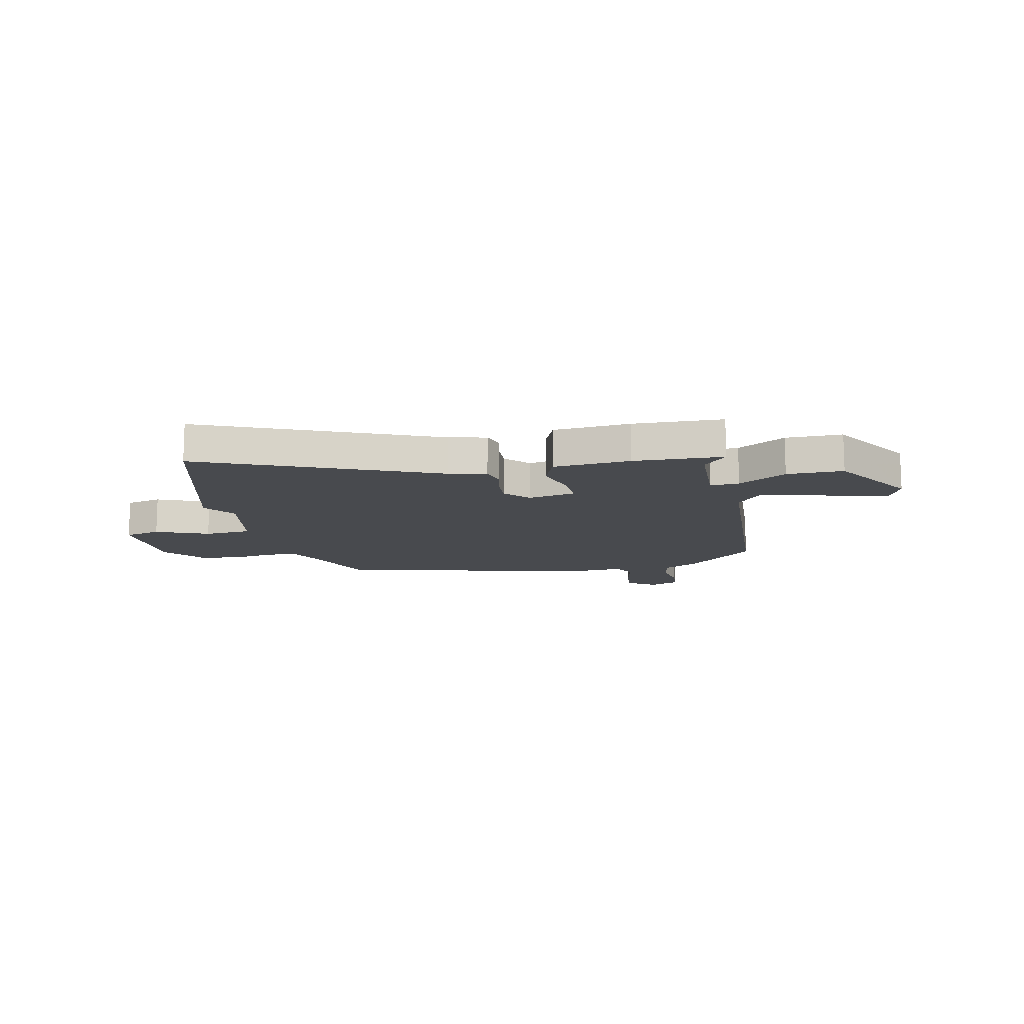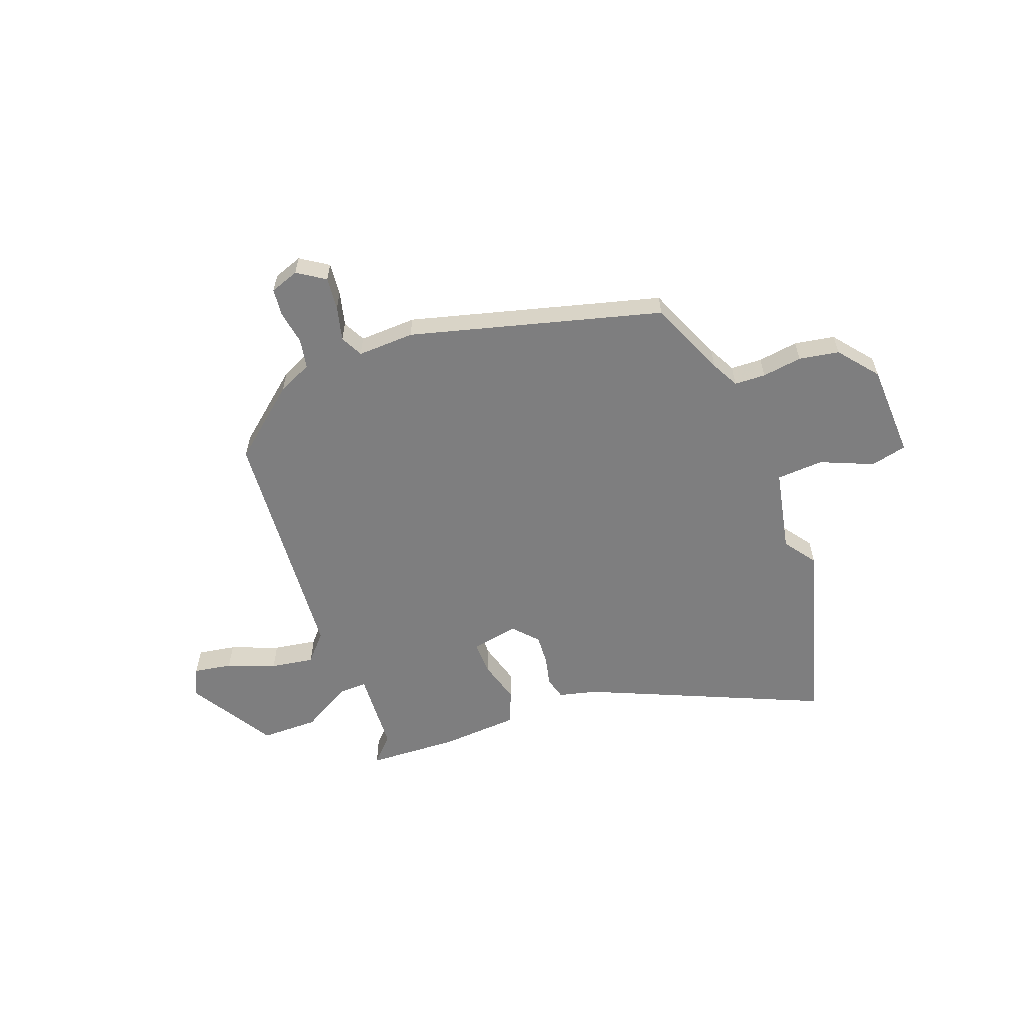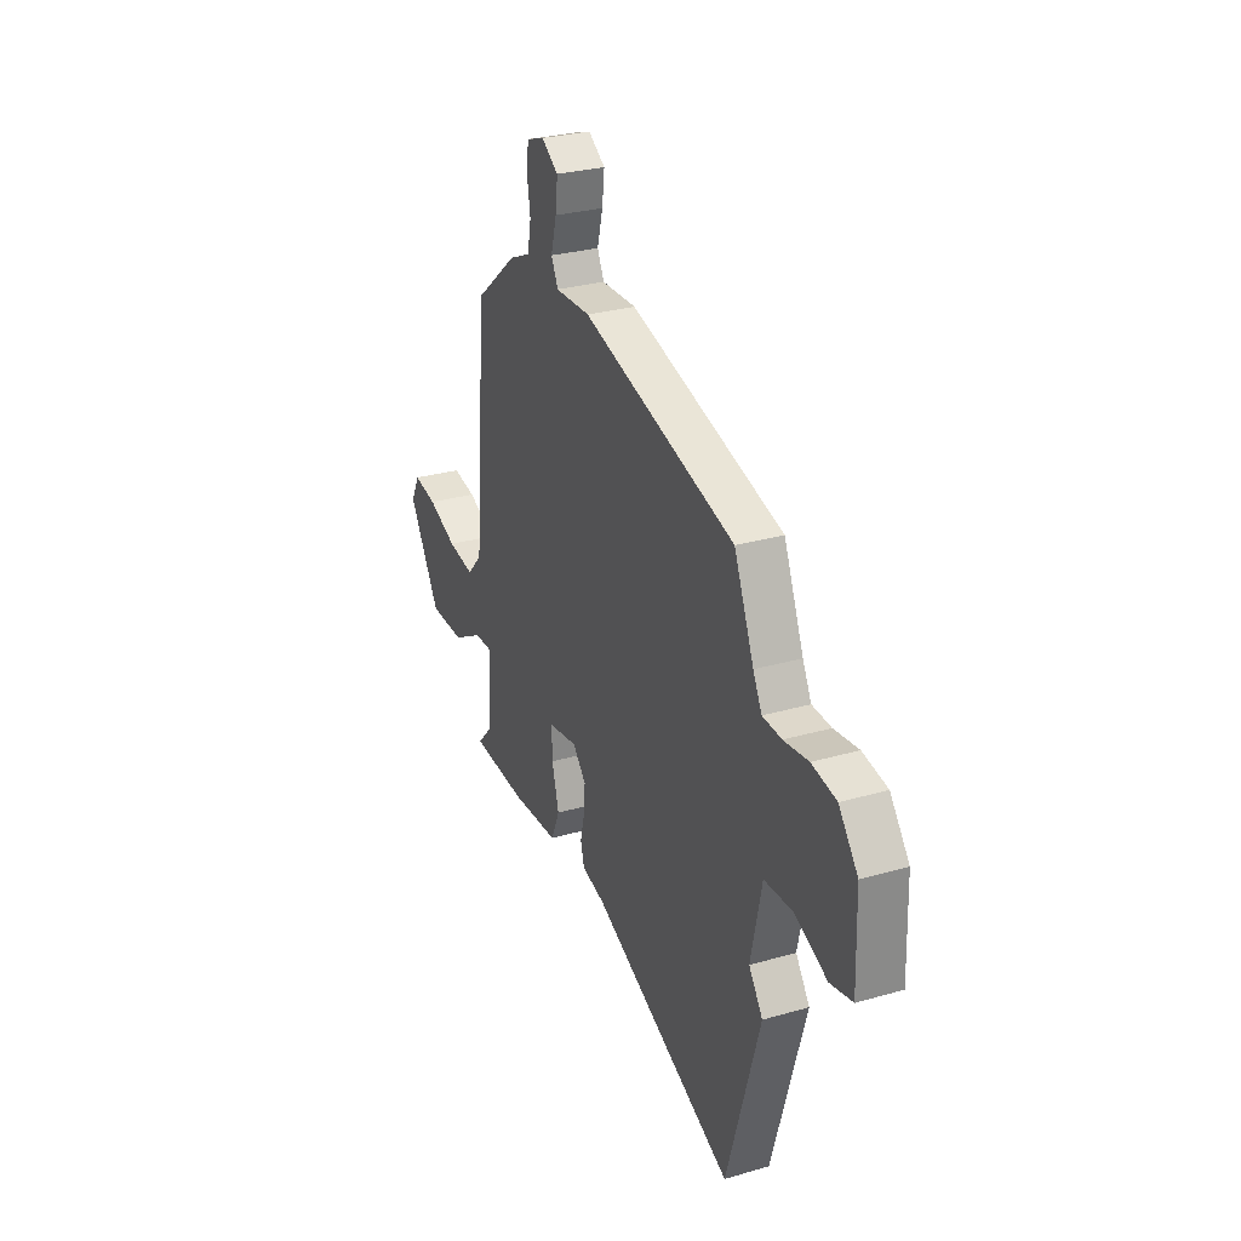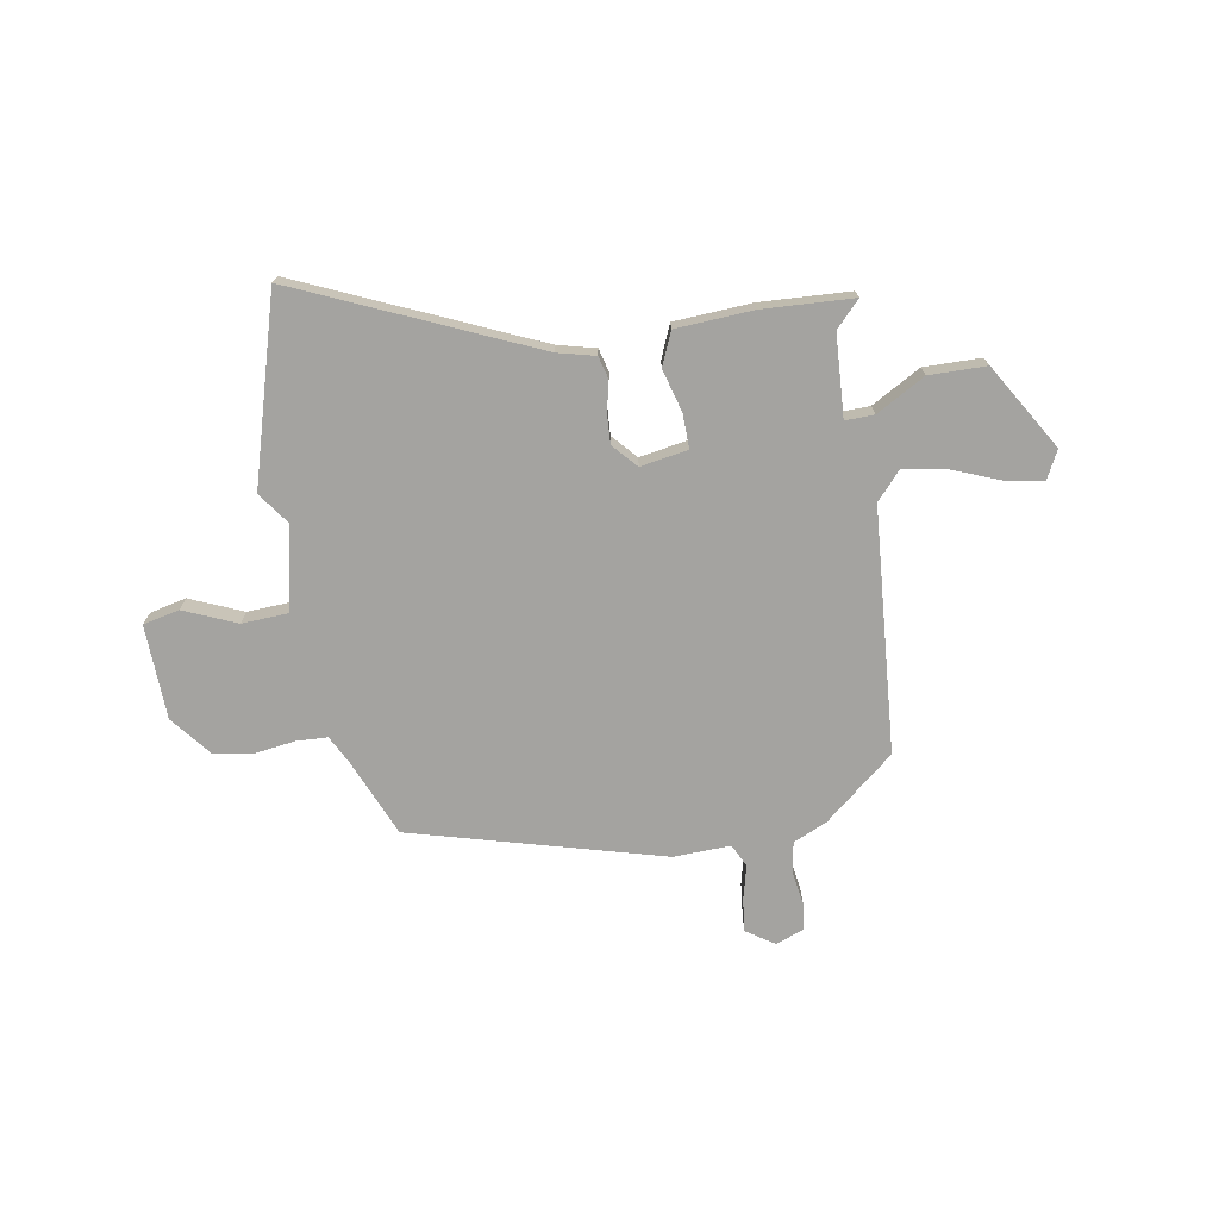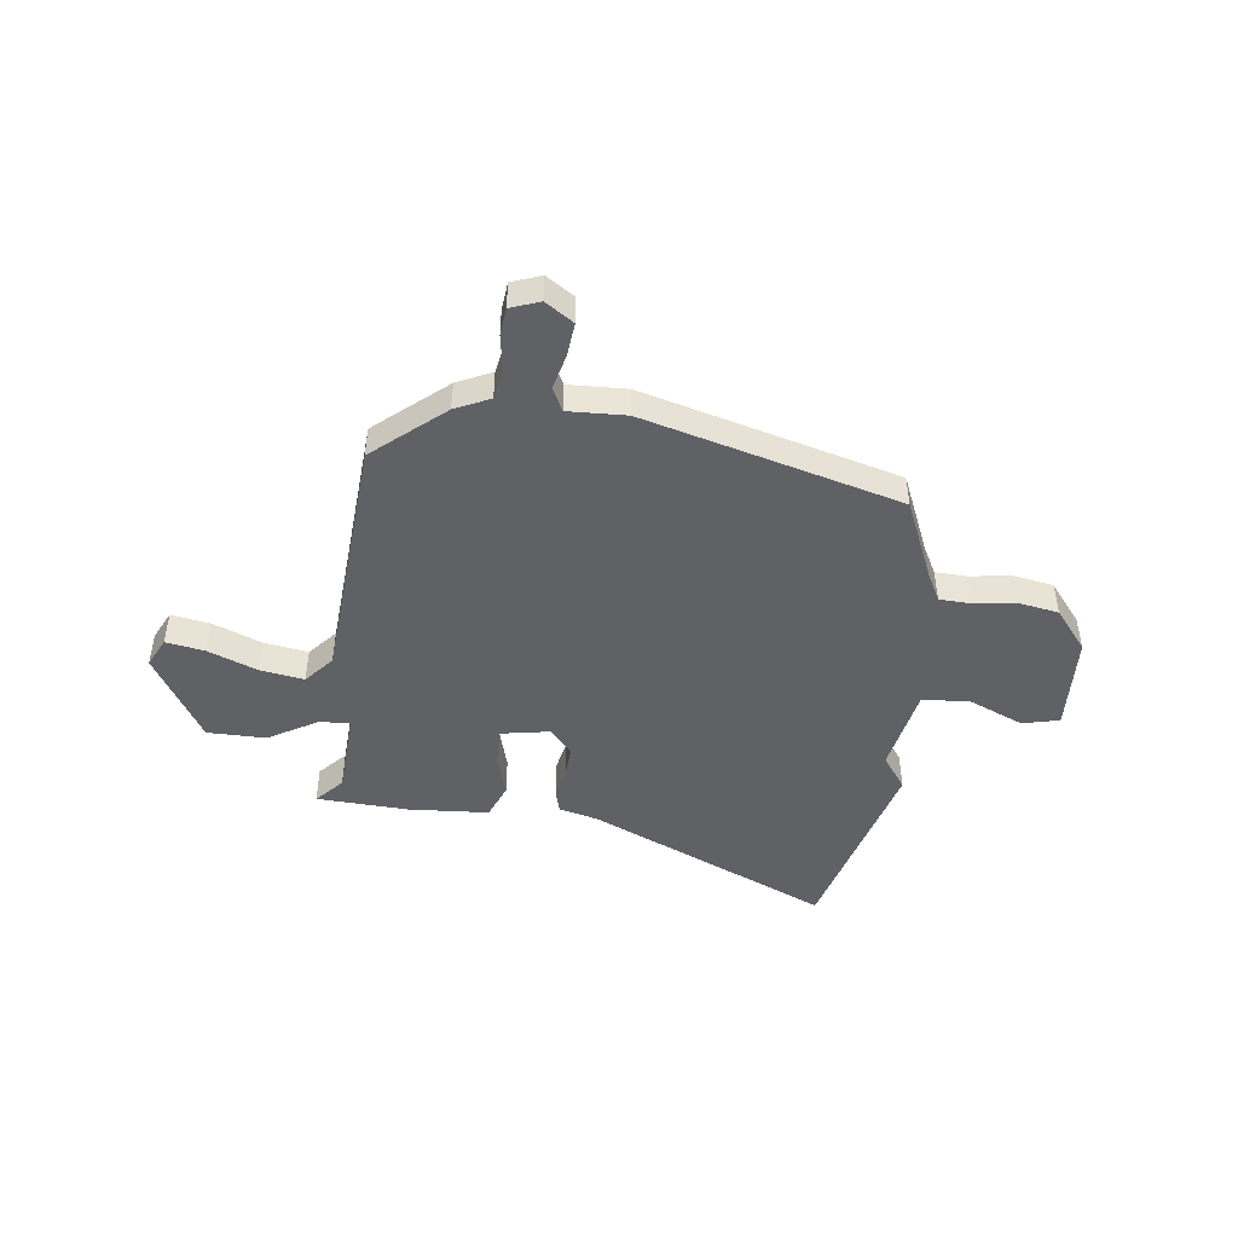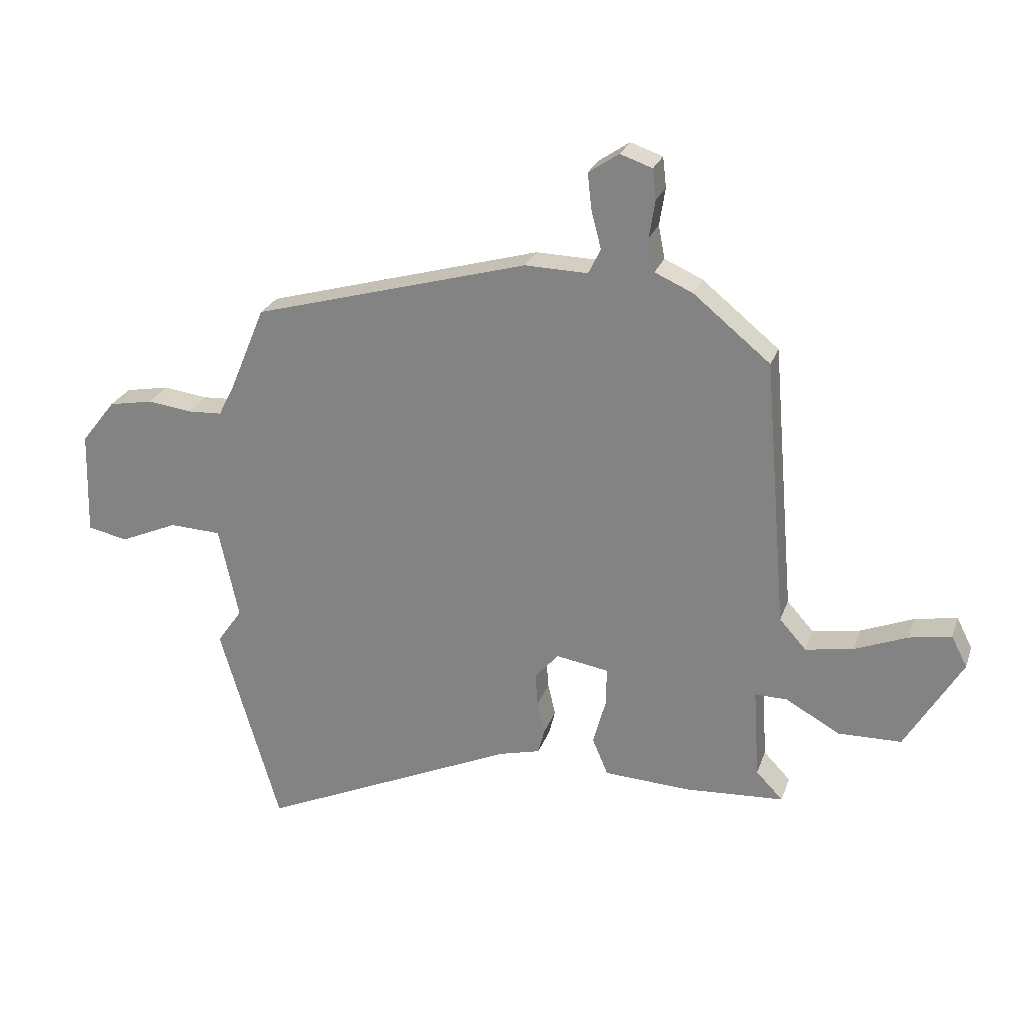
<metadata>
{"format":"obj","ext":"obj","renderer":"f3d","projection":"perspective","resolution":1024,"background":"white","views":[{"elev":-13.3,"azim":-166.7,"up":"+Y"},{"elev":-59.4,"azim":21.1,"up":"+Y"},{"elev":28.6,"azim":66.6,"up":"+Z"},{"elev":-72.8,"azim":-170.0,"up":"+Y"},{"elev":-47.5,"azim":-6.3,"up":"+Y"},{"elev":25.0,"azim":-163.1,"up":"+Z"}]}
</metadata>
<code>
v -0.447 0.07 0.359
v -0.315 0.07 0.467
v -0.25 0.07 0.496
v -0.239 0.07 0.553
v -0.249 0.07 0.617
v -0.243 0.07 0.669
v -0.188 0.07 0.688
v -0.136 0.07 0.653
v -0.143 0.07 0.591
v -0.16 0.07 0.526
v -0.139 0.07 0.483
v -0.031 0.07 0.486
v 0.443 0.07 0.354
v 0.504 0.07 0.207
v 0.531 0.07 0.154
v 0.59 0.07 0.151
v 0.666 0.07 0.161
v 0.742 0.07 0.147
v 0.801 0.07 0.072
v 0.806 0.07 -0.107
v 0.737 0.07 -0.122
v 0.638 0.07 -0.079
v 0.549 0.07 -0.083
v 0.515 0.07 -0.241
v 0.558 0.07 -0.302
v 0.455 0.07 -0.652
v 0.012 0.07 -0.454
v -0.059 0.07 -0.436
v -0.07 0.07 -0.393
v -0.057 0.07 -0.338
v -0.053 0.07 -0.281
v -0.094 0.07 -0.235
v -0.184 0.07 -0.25
v -0.183 0.07 -0.315
v -0.161 0.07 -0.396
v -0.188 0.07 -0.459
v -0.335 0.07 -0.467
v -0.506 0.07 -0.457
v -0.46 0.07 -0.409
v -0.45 0.07 -0.254
v -0.505 0.07 -0.255
v -0.598 0.07 -0.307
v -0.706 0.07 -0.305
v -0.803 0.07 -0.143
v -0.776 0.07 -0.09
v -0.704 0.07 -0.103
v -0.614 0.07 -0.139
v -0.532 0.07 -0.153
v -0.486 0.07 -0.102
v -0.447 0 0.359
v -0.315 0 0.467
v -0.25 0 0.496
v -0.239 0 0.553
v -0.249 0 0.617
v -0.243 0 0.669
v -0.188 0 0.688
v -0.136 0 0.653
v -0.143 0 0.591
v -0.16 0 0.526
v -0.139 0 0.483
v -0.031 0 0.486
v 0.443 0 0.354
v 0.504 0 0.207
v 0.531 0 0.154
v 0.59 0 0.151
v 0.666 0 0.161
v 0.742 0 0.147
v 0.801 0 0.072
v 0.806 0 -0.107
v 0.737 0 -0.122
v 0.638 0 -0.079
v 0.549 0 -0.083
v 0.515 0 -0.241
v 0.558 0 -0.302
v 0.455 0 -0.652
v 0.012 0 -0.454
v -0.059 0 -0.436
v -0.07 0 -0.393
v -0.057 0 -0.338
v -0.053 0 -0.281
v -0.094 0 -0.235
v -0.184 0 -0.25
v -0.183 0 -0.315
v -0.161 0 -0.396
v -0.188 0 -0.459
v -0.335 0 -0.467
v -0.506 0 -0.457
v -0.46 0 -0.409
v -0.45 0 -0.254
v -0.505 0 -0.255
v -0.598 0 -0.307
v -0.706 0 -0.305
v -0.803 0 -0.143
v -0.776 0 -0.09
v -0.704 0 -0.103
v -0.614 0 -0.139
v -0.532 0 -0.153
v -0.486 0 -0.102
f 45 46 47
f 44 45 47
f 43 44 47
f 42 43 47
f 41 42 47
f 40 41 47 48
f 37 38 39
f 36 37 39
f 35 36 39
f 34 35 39
f 33 34 39 40
f 40 48 49
f 33 40 49
f 32 33 49
f 27 28 29 30
f 27 30 31
f 26 27 31
f 25 26 31
f 24 25 31
f 23 24 31 32
f 20 21 22
f 19 20 22
f 18 19 22
f 17 18 22
f 16 17 22
f 15 16 22 23
f 1 2 3
f 49 1 3
f 32 49 3
f 23 32 3
f 15 23 3
f 14 15 3
f 8 9 10
f 7 8 10
f 6 7 10
f 5 6 10
f 4 5 10
f 4 10 11
f 3 4 11
f 14 3 11
f 11 12 13 14
f 96 95 94
f 96 94 93
f 96 93 92
f 96 92 91
f 96 91 90
f 97 96 90 89
f 88 87 86
f 88 86 85
f 88 85 84
f 88 84 83
f 89 88 83 82
f 98 97 89
f 98 89 82
f 98 82 81
f 79 78 77 76
f 80 79 76
f 80 76 75
f 80 75 74
f 80 74 73
f 81 80 73 72
f 71 70 69
f 71 69 68
f 71 68 67
f 71 67 66
f 71 66 65
f 72 71 65 64
f 52 51 50
f 52 50 98
f 52 98 81
f 52 81 72
f 52 72 64
f 52 64 63
f 59 58 57
f 59 57 56
f 59 56 55
f 59 55 54
f 59 54 53
f 60 59 53
f 60 53 52
f 60 52 63
f 63 62 61 60
f 1 50 51 2
f 2 51 52 3
f 3 52 53 4
f 4 53 54 5
f 5 54 55 6
f 6 55 56 7
f 7 56 57 8
f 8 57 58 9
f 9 58 59 10
f 10 59 60 11
f 11 60 61 12
f 12 61 62 13
f 13 62 63 14
f 14 63 64 15
f 15 64 65 16
f 16 65 66 17
f 17 66 67 18
f 18 67 68 19
f 19 68 69 20
f 20 69 70 21
f 21 70 71 22
f 22 71 72 23
f 23 72 73 24
f 24 73 74 25
f 25 74 75 26
f 26 75 76 27
f 27 76 77 28
f 28 77 78 29
f 29 78 79 30
f 30 79 80 31
f 31 80 81 32
f 32 81 82 33
f 33 82 83 34
f 34 83 84 35
f 35 84 85 36
f 36 85 86 37
f 37 86 87 38
f 38 87 88 39
f 39 88 89 40
f 40 89 90 41
f 41 90 91 42
f 42 91 92 43
f 43 92 93 44
f 44 93 94 45
f 45 94 95 46
f 46 95 96 47
f 47 96 97 48
f 48 97 98 49
f 49 98 50 1

</code>
